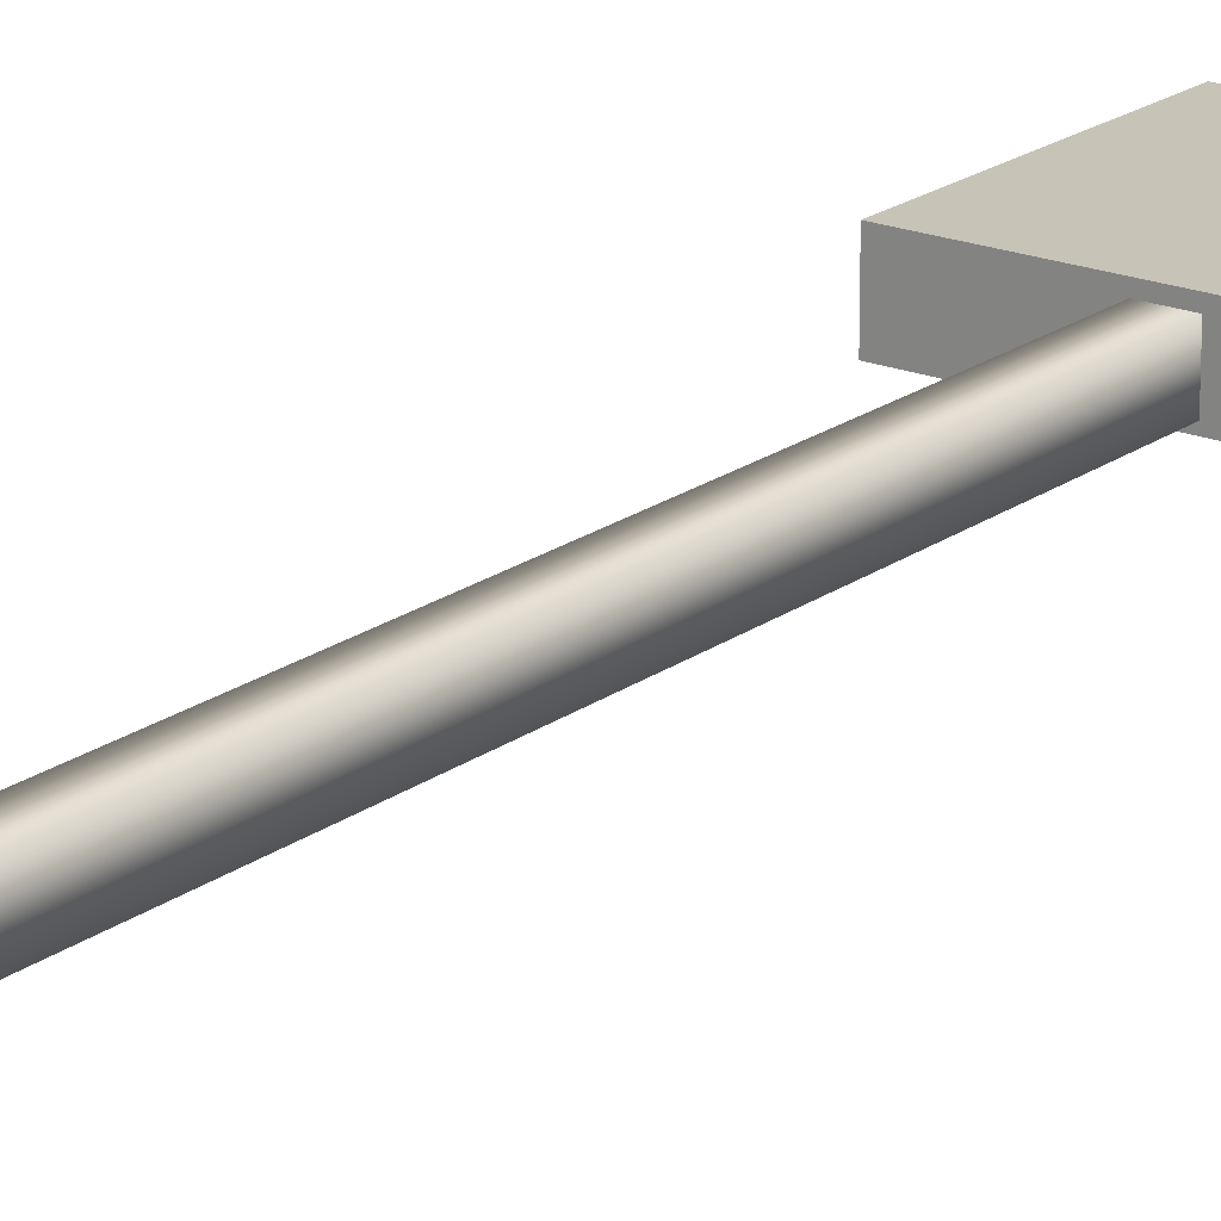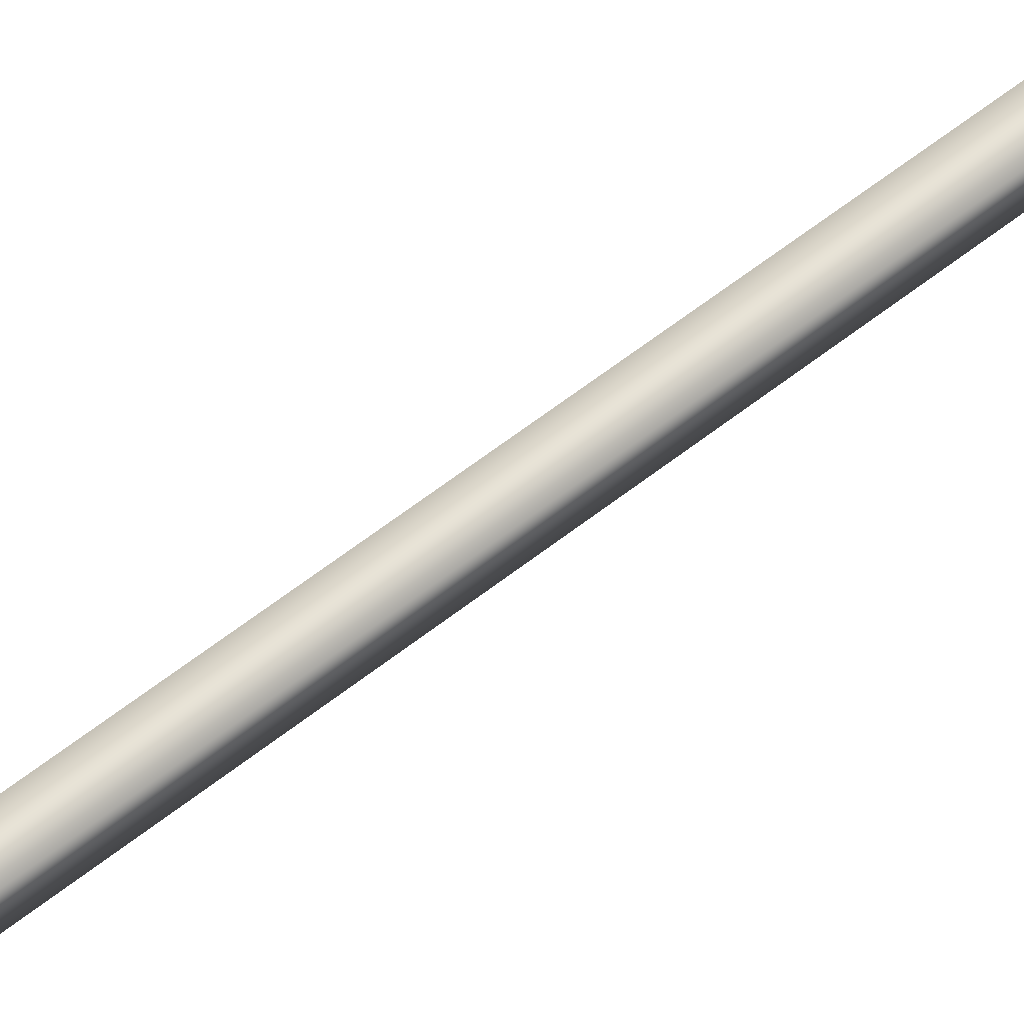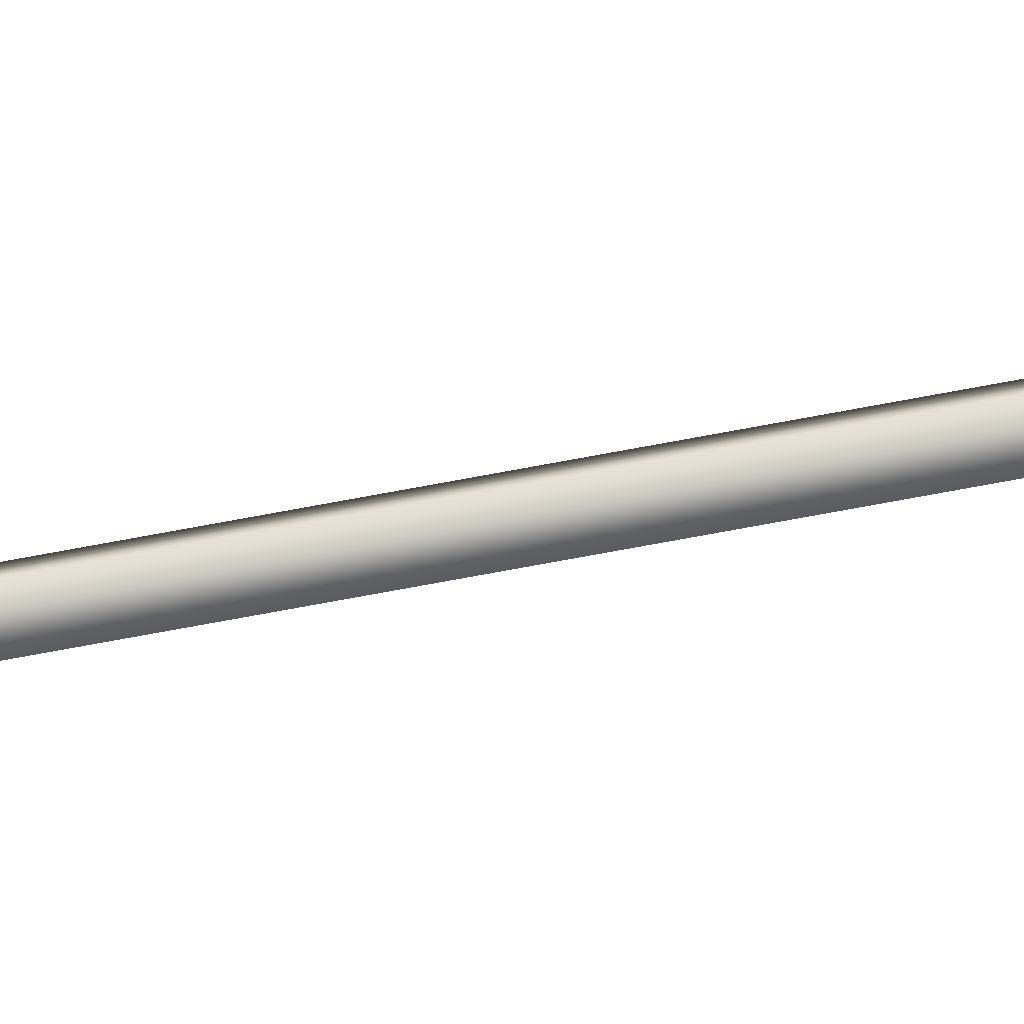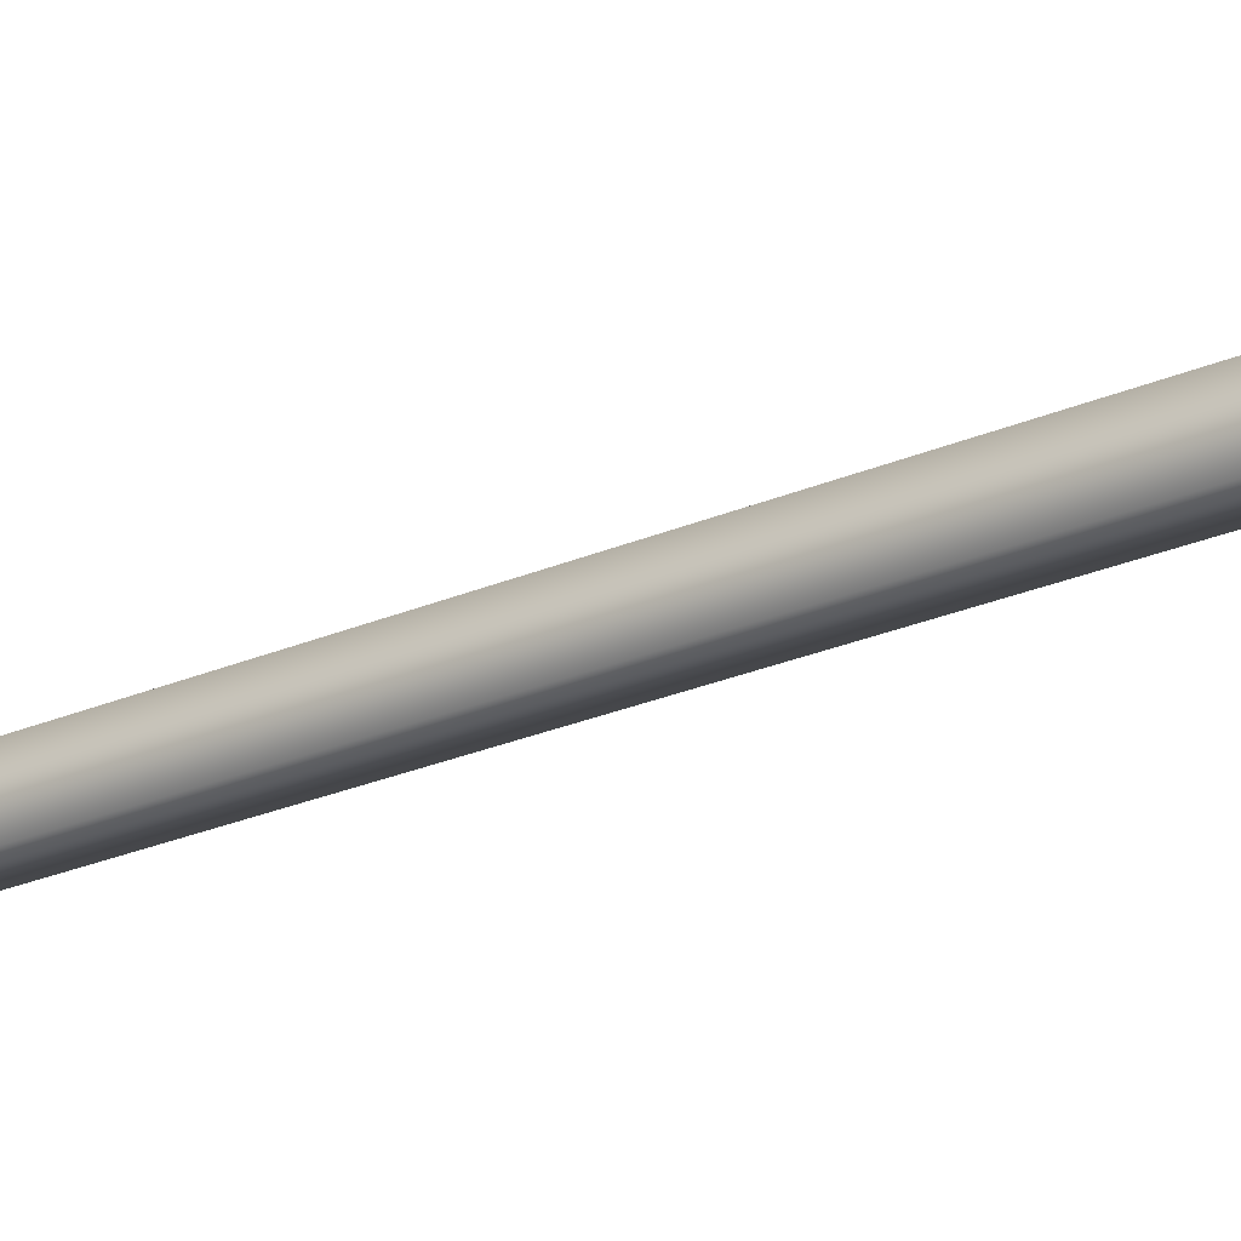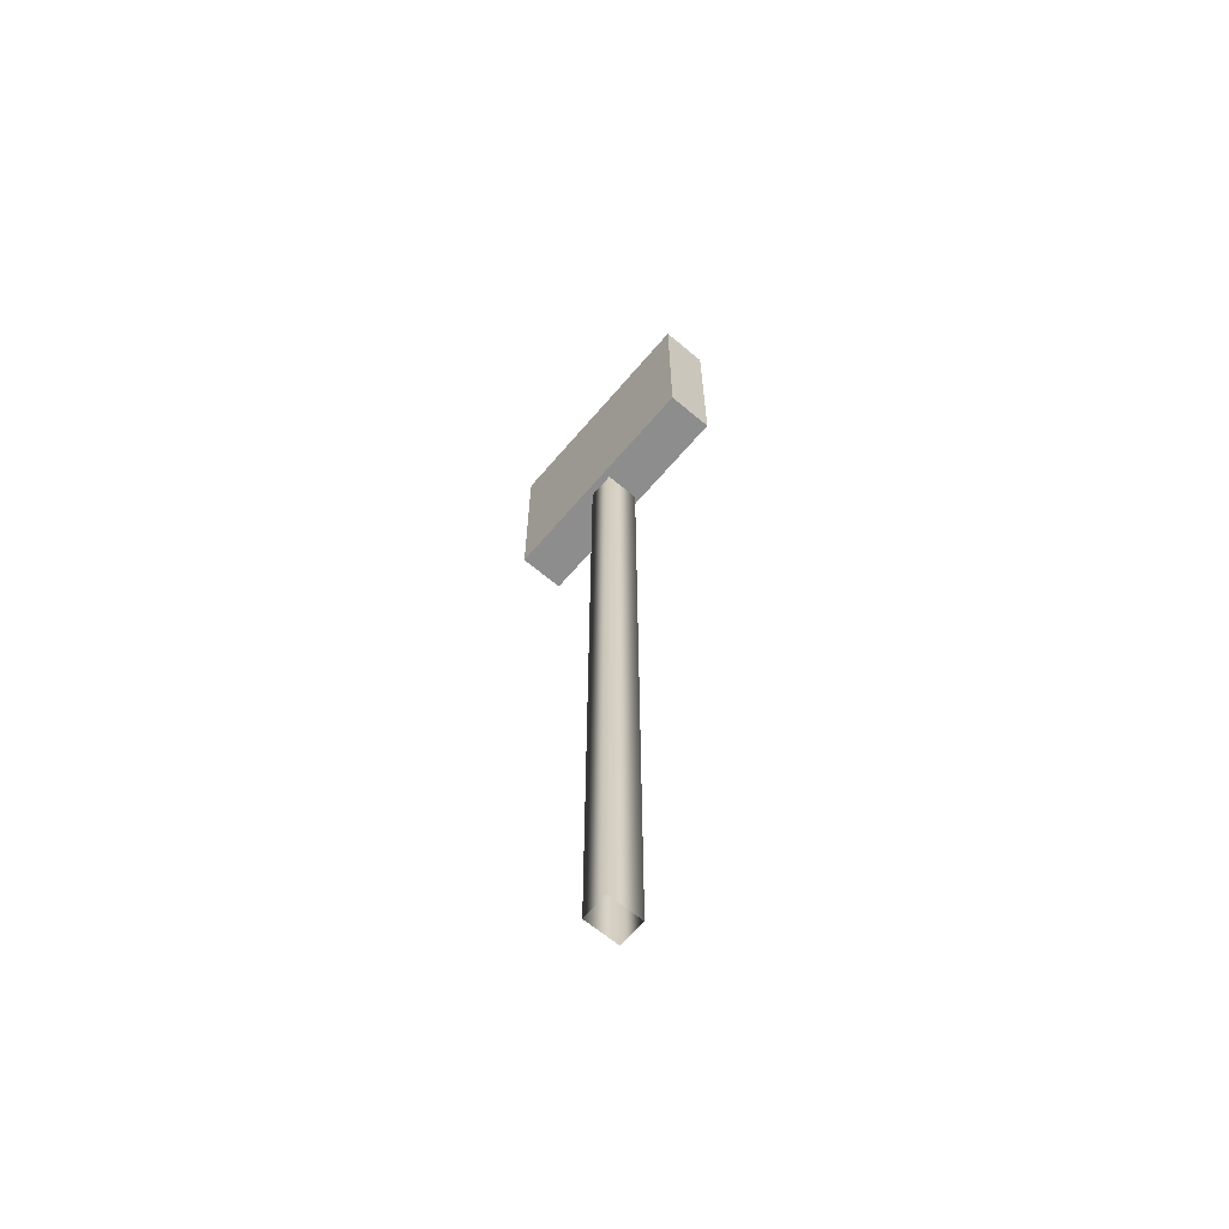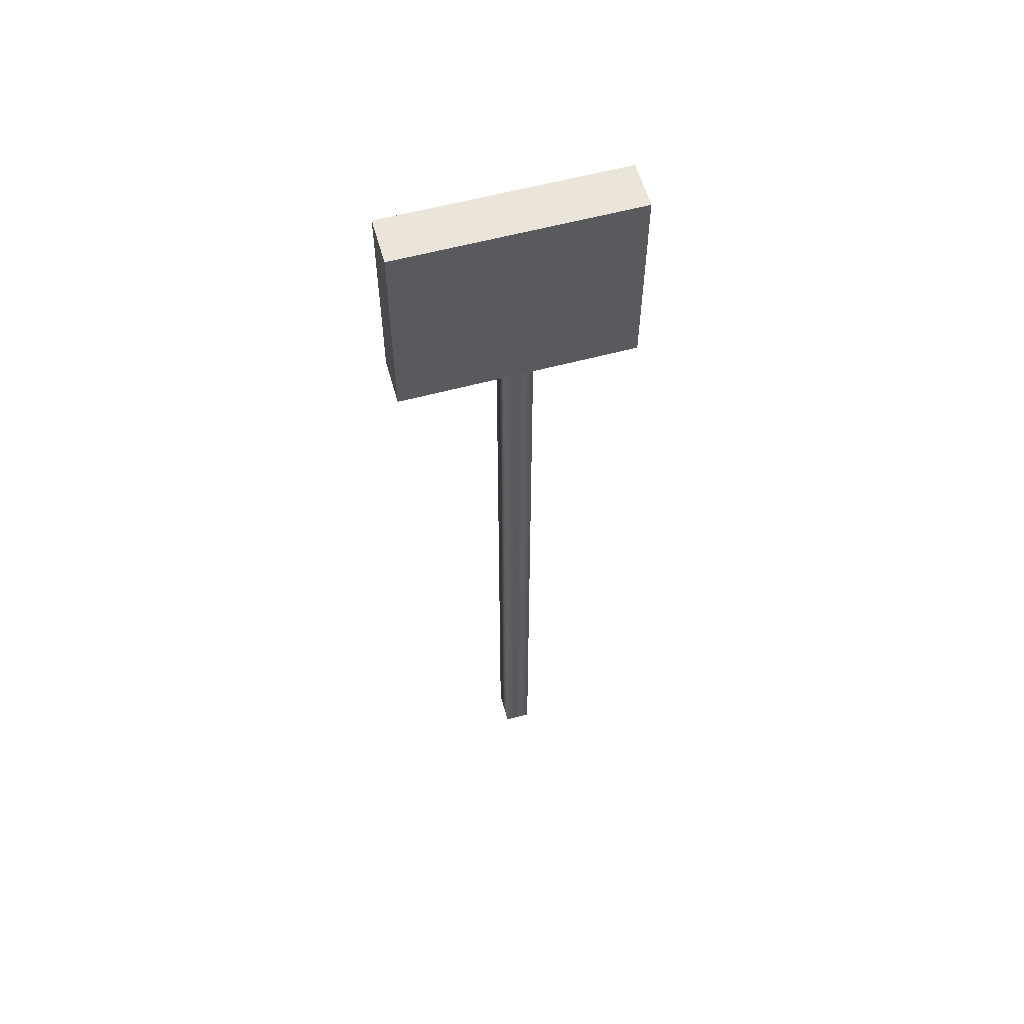
<metadata>
{"format":"obj","ext":"obj","renderer":"f3d","projection":"perspective","resolution":1024,"background":"white","views":[{"elev":19.8,"azim":36.9,"up":"+Z"},{"elev":64.7,"azim":52.2,"up":"+Z"},{"elev":-79.7,"azim":100.3,"up":"+Z"},{"elev":-24.0,"azim":126.4,"up":"+Z"},{"elev":-64.6,"azim":49.6,"up":"+Y"},{"elev":58.9,"azim":164.5,"up":"+Y"}]}
</metadata>
<code>
v 0.2469 1.647 0.04919
v -0.2469 2.079 0.04919
v 0.2469 2.079 0.04919
v -0.2469 1.647 0.04919
v 0.2469 1.647 -0.04921
v -0.2469 2.079 -0.04921
v -0.2469 1.647 -0.04921
v 0.2469 2.079 -0.04921
v 0.2469 1.647 0.04919
v -0.2469 1.647 -0.04921
v -0.2469 1.647 0.04919
v 0.2469 1.647 -0.04921
v -0.2469 1.647 0.04919
v -0.2469 2.079 -0.04921
v -0.2469 2.079 0.04919
v -0.2469 1.647 -0.04921
v -0.2469 2.079 0.04919
v 0.2469 2.079 -0.04921
v 0.2469 2.079 0.04919
v -0.2469 2.079 -0.04921
v 0.2469 2.079 0.04919
v 0.2469 1.647 -0.04921
v 0.2469 1.647 0.04919
v 0.2469 2.079 -0.04921
v -0.03298 2.031 0.0343
v -0.03298 -2.51e-05 -0.03857
v -0.03298 2.031 -0.03857
v -0.03298 -2.51e-05 0.0343
v 0.02321 2.031 0.0343
v -0.03298 -2.51e-05 0.0343
v -0.03298 2.031 0.0343
v 0.02321 -2.511e-05 0.0343
v 0.02321 2.031 -0.03857
v 0.02321 -2.511e-05 0.0343
v 0.02321 2.031 0.0343
v 0.02321 -2.511e-05 -0.03857
v -0.03298 2.031 -0.03857
v 0.02321 -2.511e-05 -0.03857
v 0.02321 2.031 -0.03857
v -0.03298 -2.51e-05 -0.03857
g Bus_Stop_Sign
f 3 2 1
f 4 1 2
f 7 6 5
f 8 5 6
f 11 10 9
f 12 9 10
f 15 14 13
f 16 13 14
f 19 18 17
f 20 17 18
f 23 22 21
f 24 21 22
f 27 26 25
f 28 25 26
f 31 30 29
f 32 29 30
f 35 34 33
f 36 33 34
f 39 38 37
f 40 37 38

</code>
